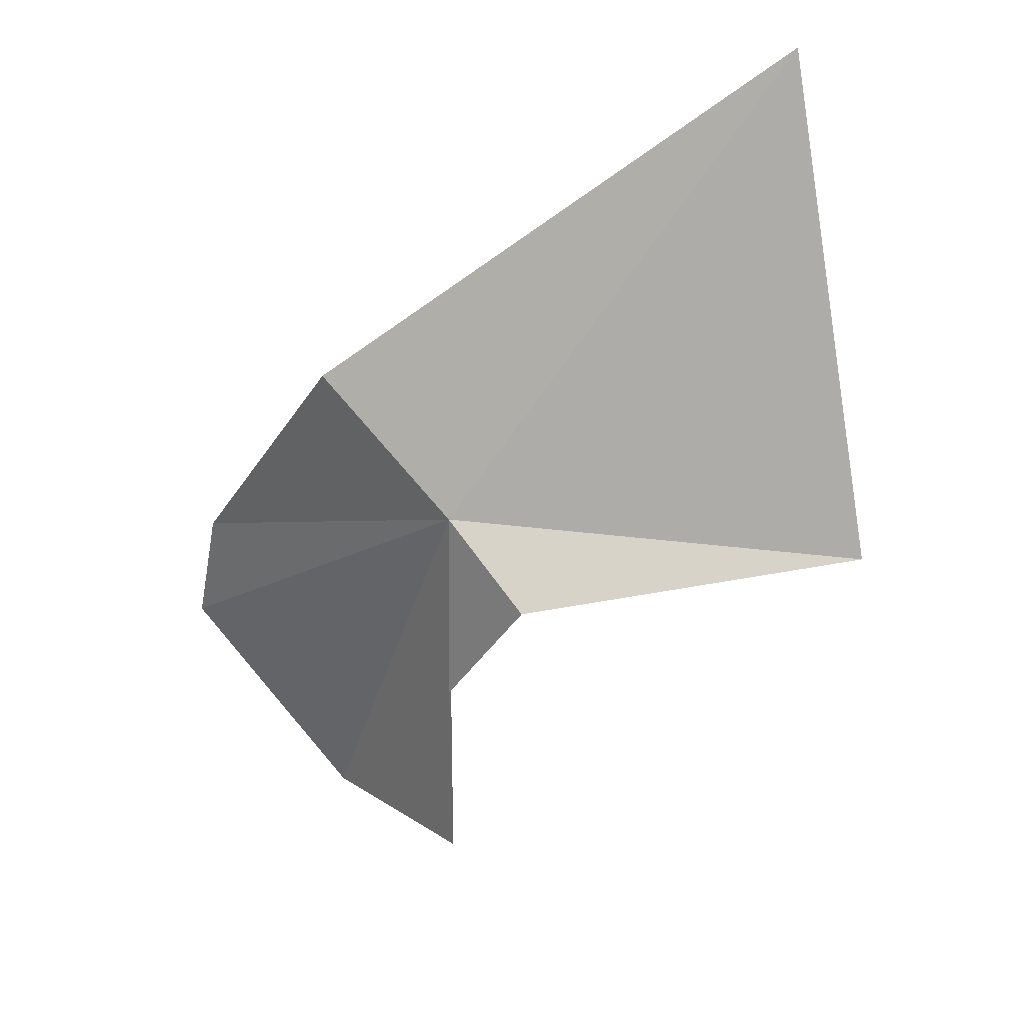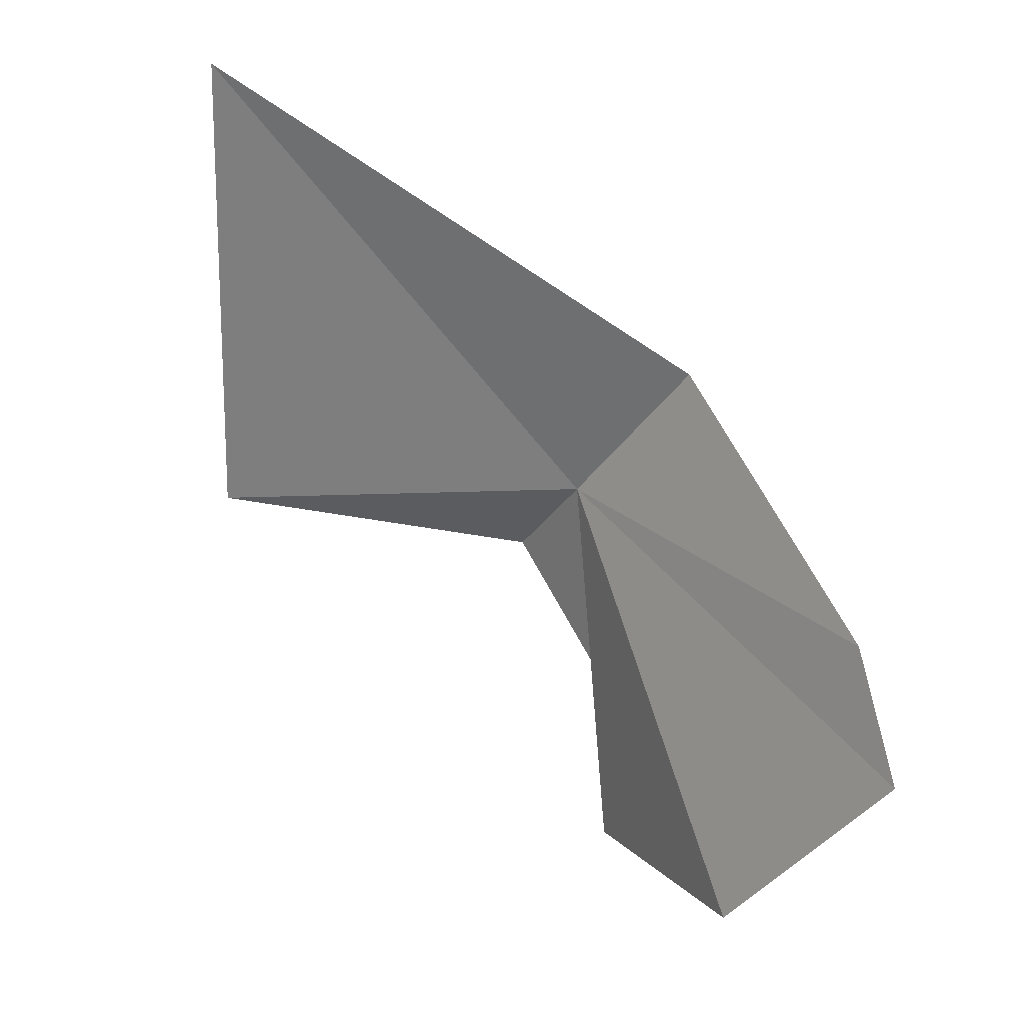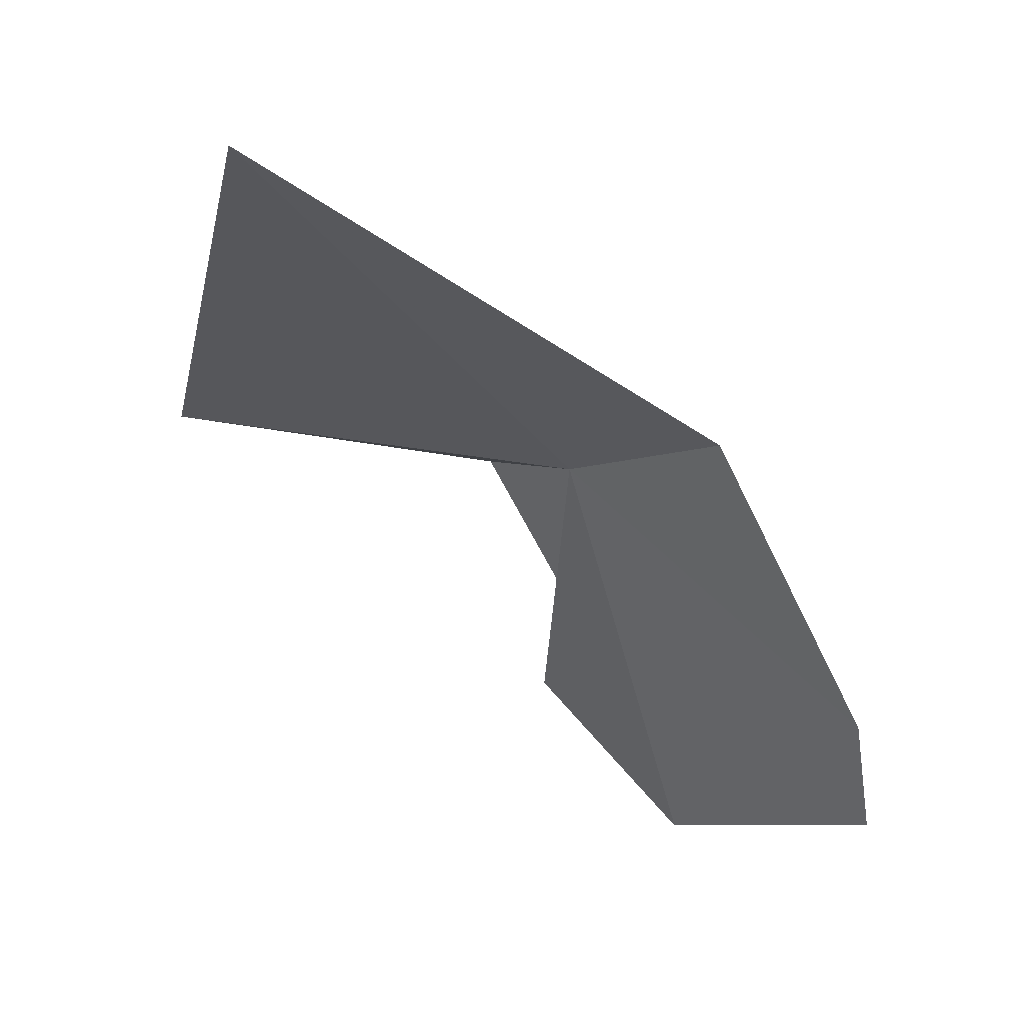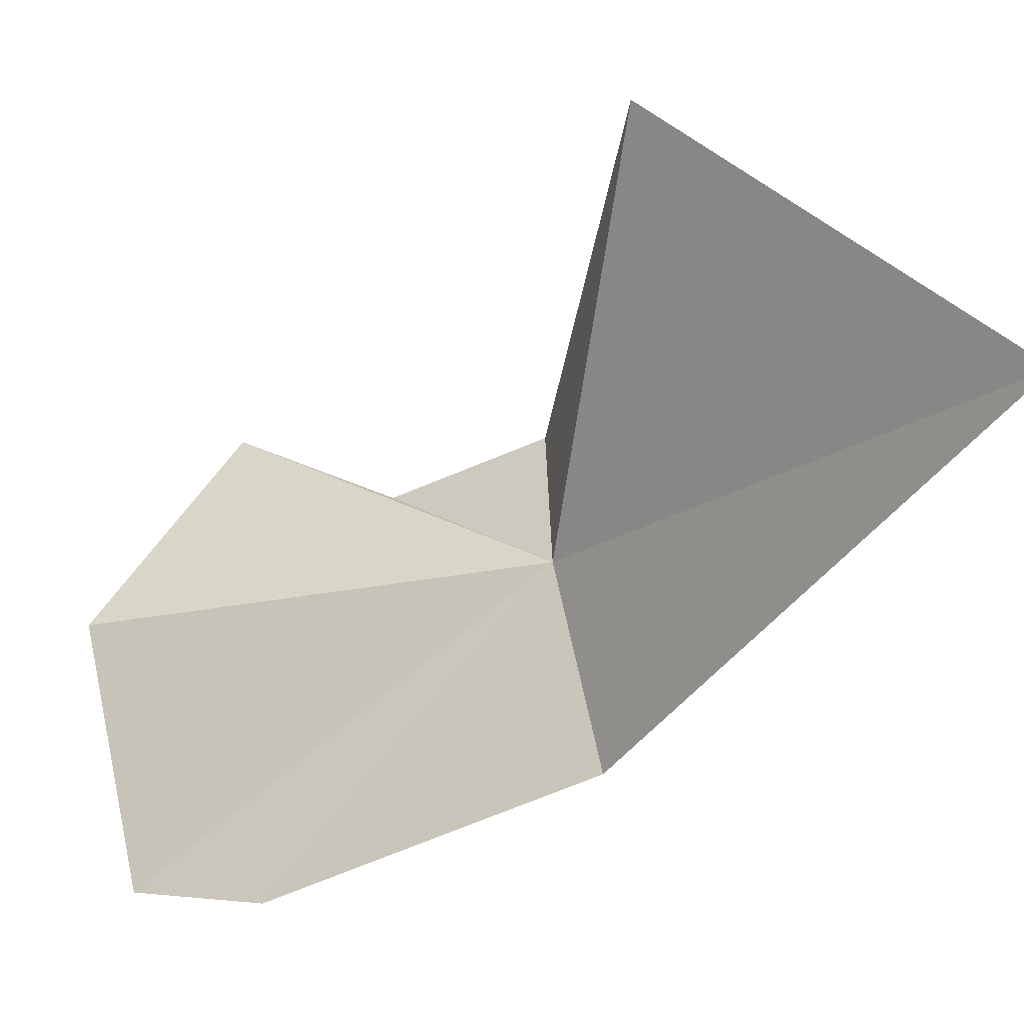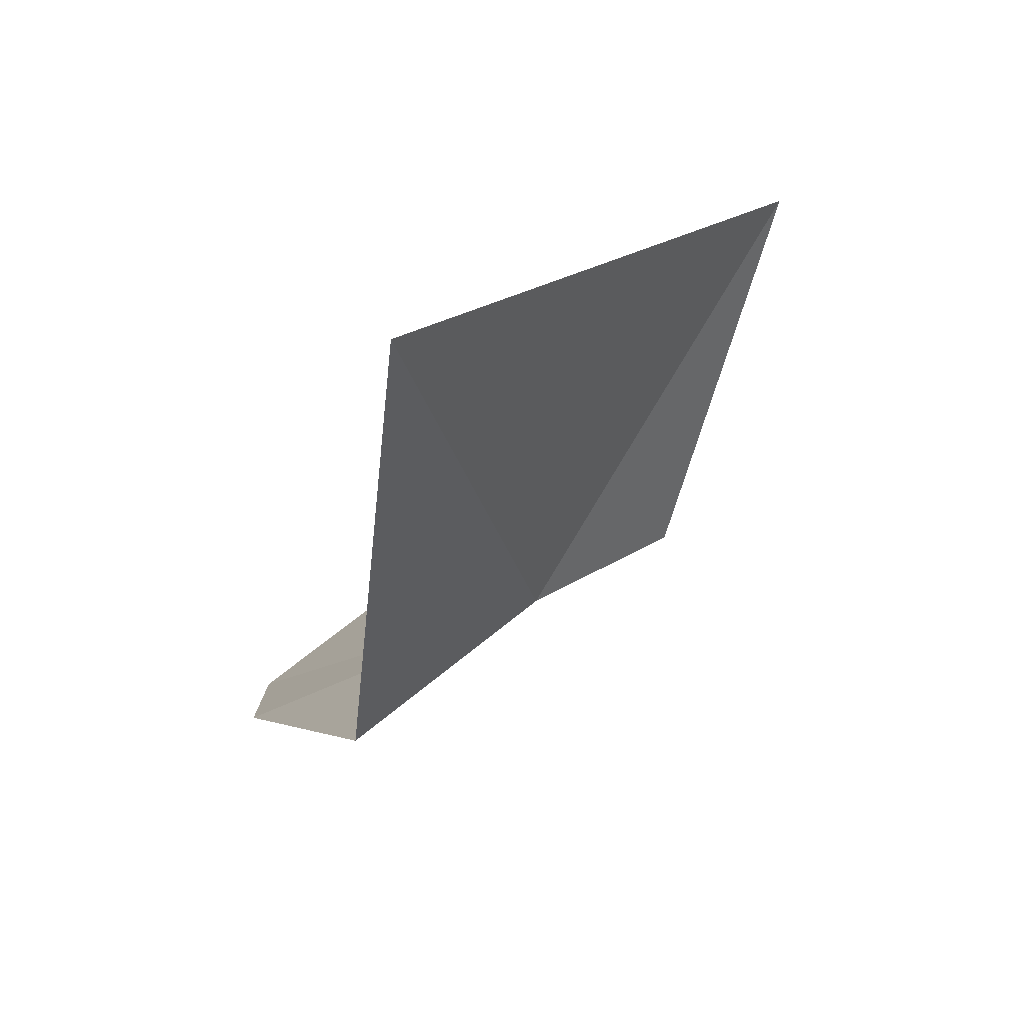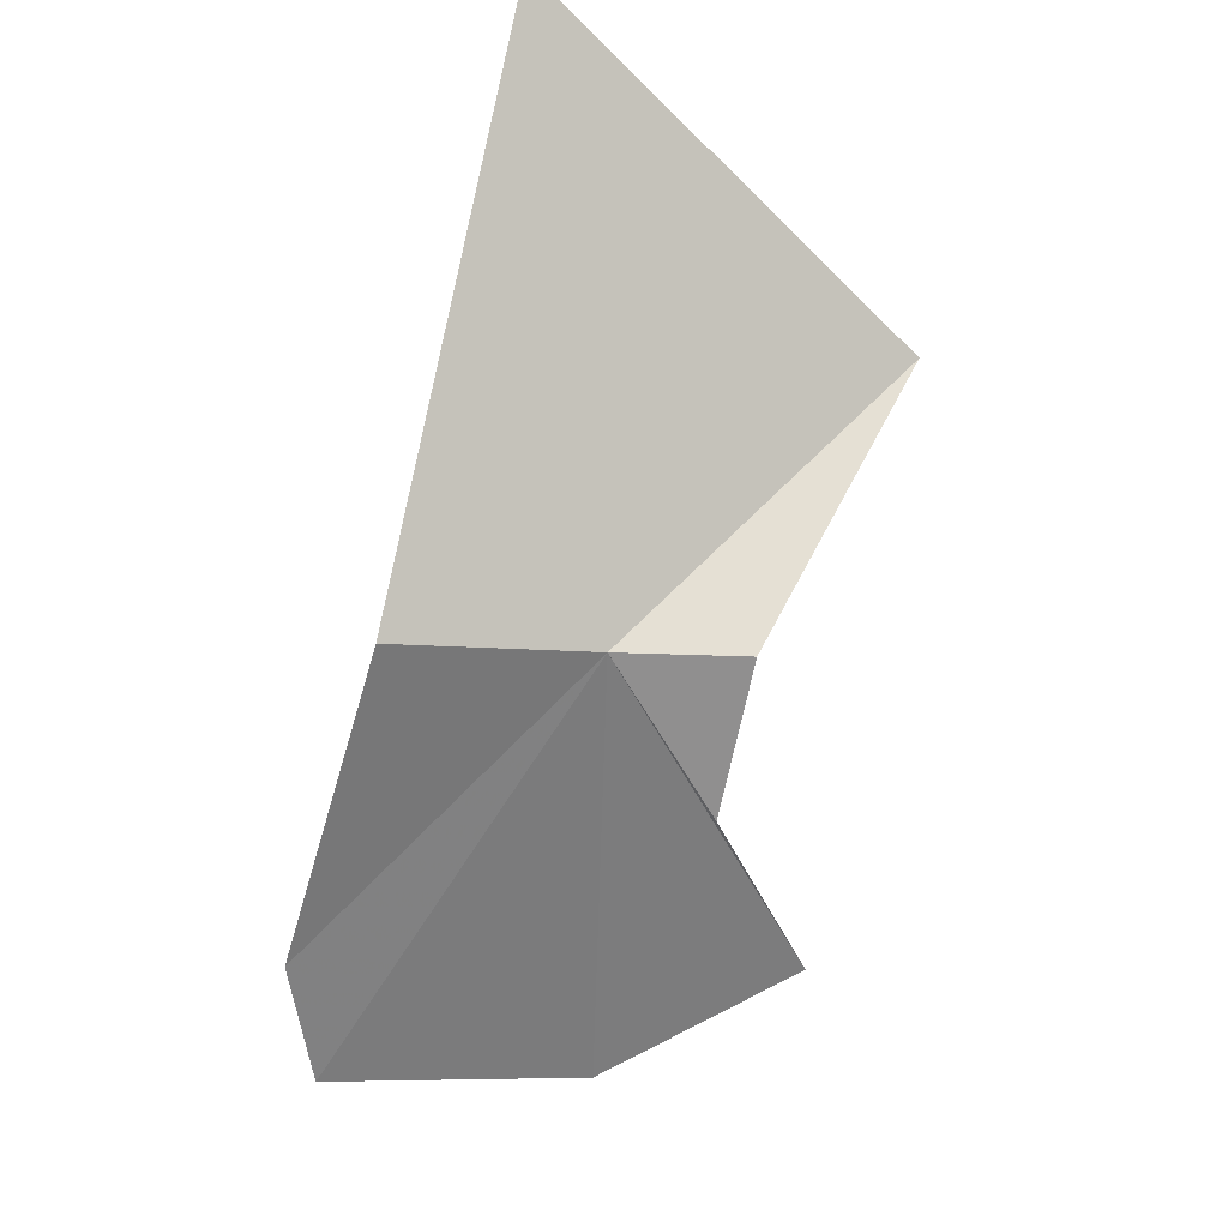
<metadata>
{"format":"obj","ext":"obj","renderer":"f3d","projection":"perspective","resolution":1024,"background":"white","views":[{"elev":55.7,"azim":-106.2,"up":"+Y"},{"elev":-21.9,"azim":82.7,"up":"+Y"},{"elev":16.2,"azim":67.9,"up":"+Y"},{"elev":42.8,"azim":95.1,"up":"+Z"},{"elev":25.2,"azim":168.1,"up":"+Z"},{"elev":49.6,"azim":-164.6,"up":"+Y"}]}
</metadata>
<code>
v 5.347 23.89 15.75
v 5.183 23.86 15.81
v 5.2 23.67 15.71
v 5.58 23.96 15.63
v 5.661 23.56 15.44
v 5.596 24.4 16.3
v 5.087 23.95 16.25
v 5.071 23.45 15.67
v 5.312 23.28 15.55
v 5.622 23.38 15.4
f 1 2 3
f 1 5 4
f 1 4 6
f 1 6 7
f 1 7 2
f 1 3 8
f 1 8 9
f 1 9 10
f 1 10 5

</code>
